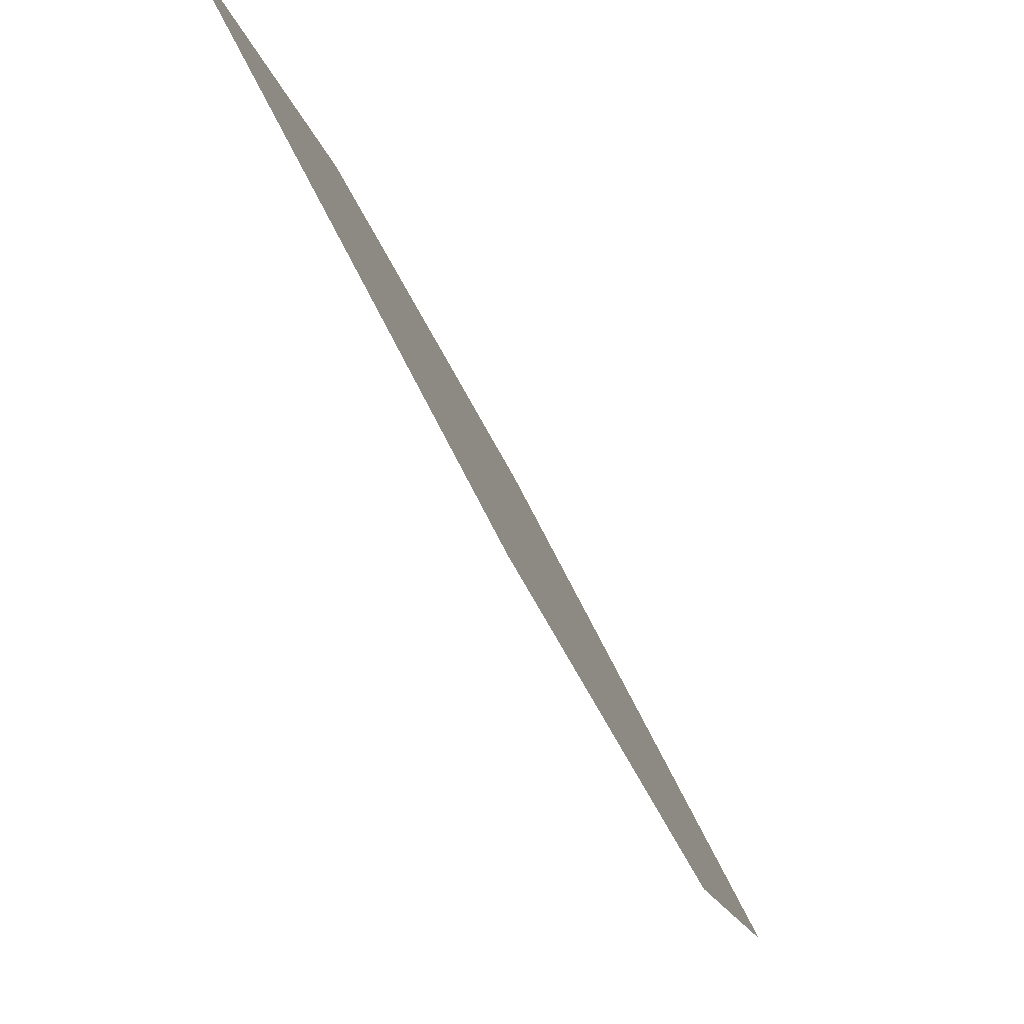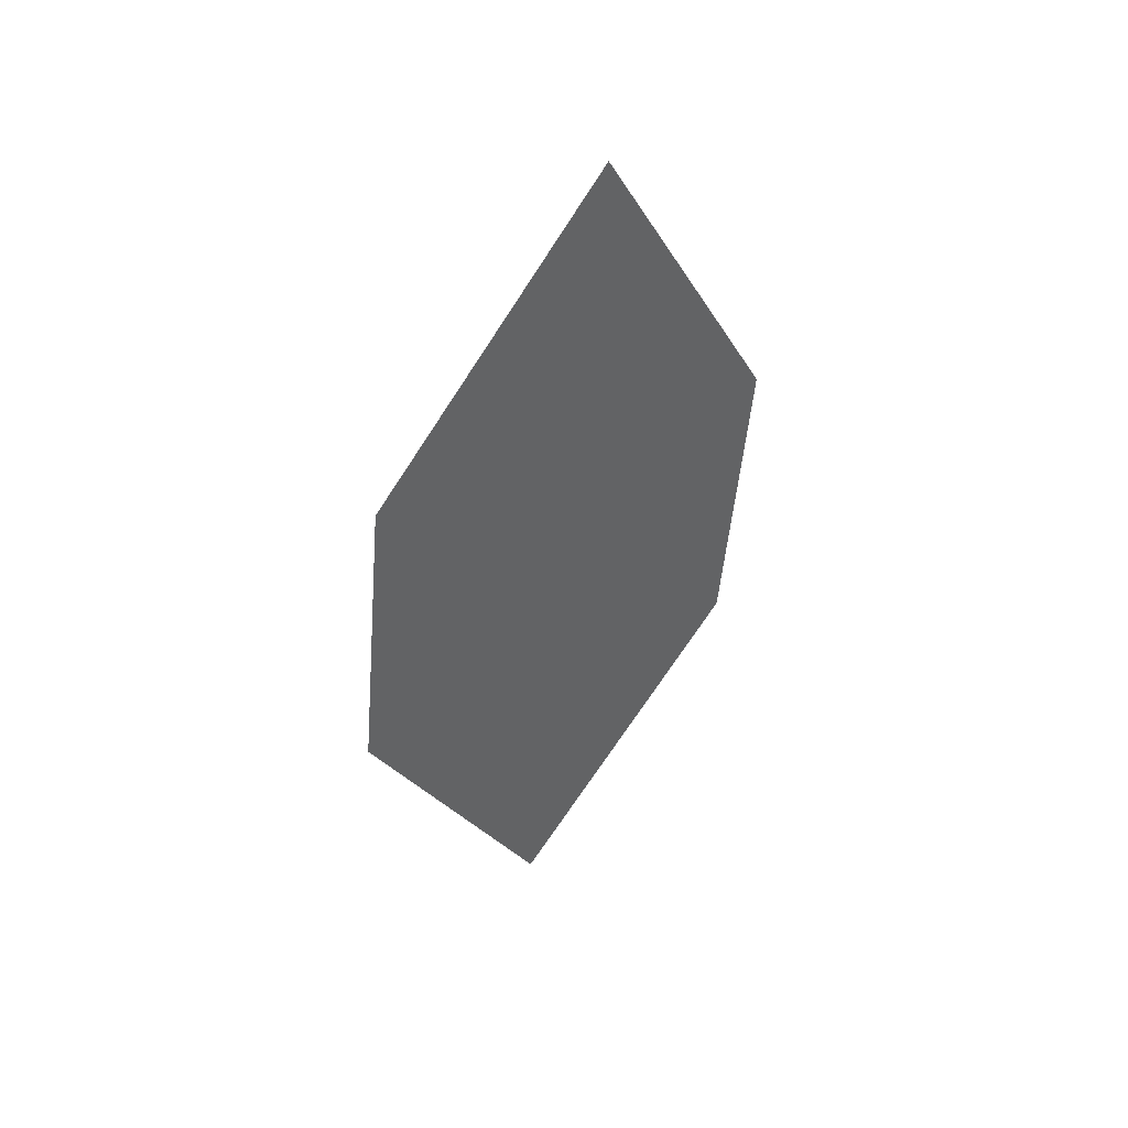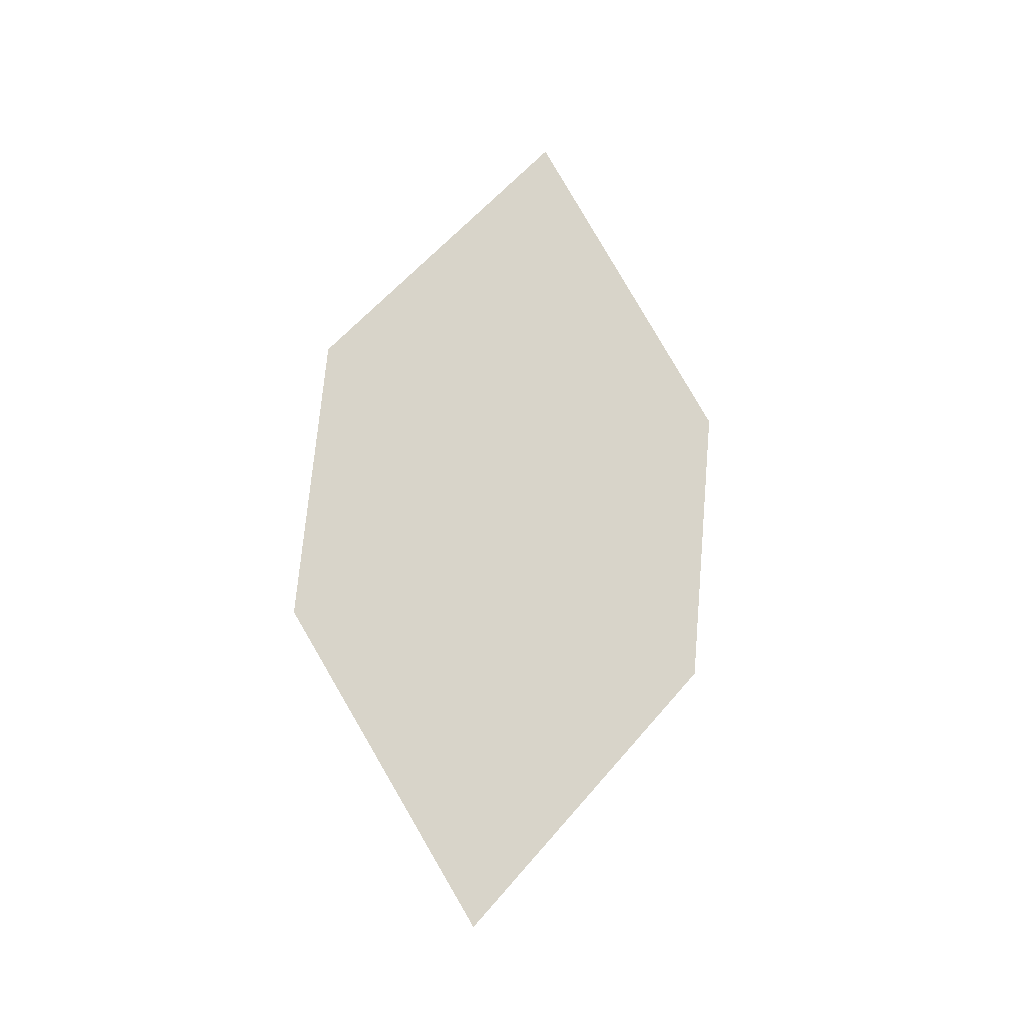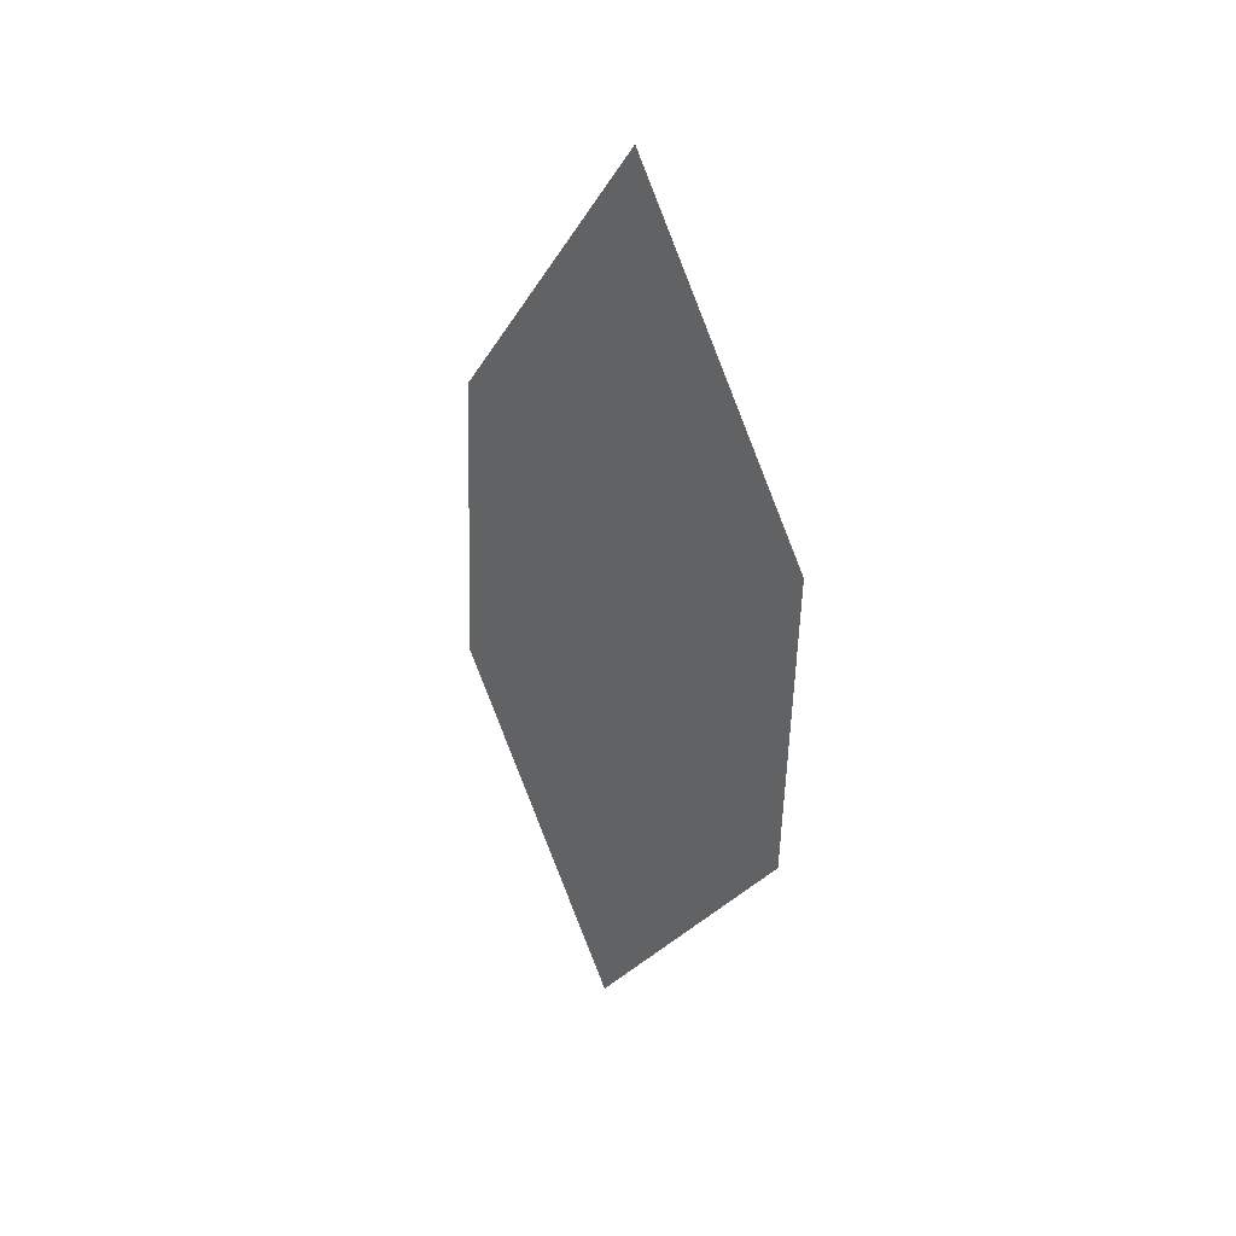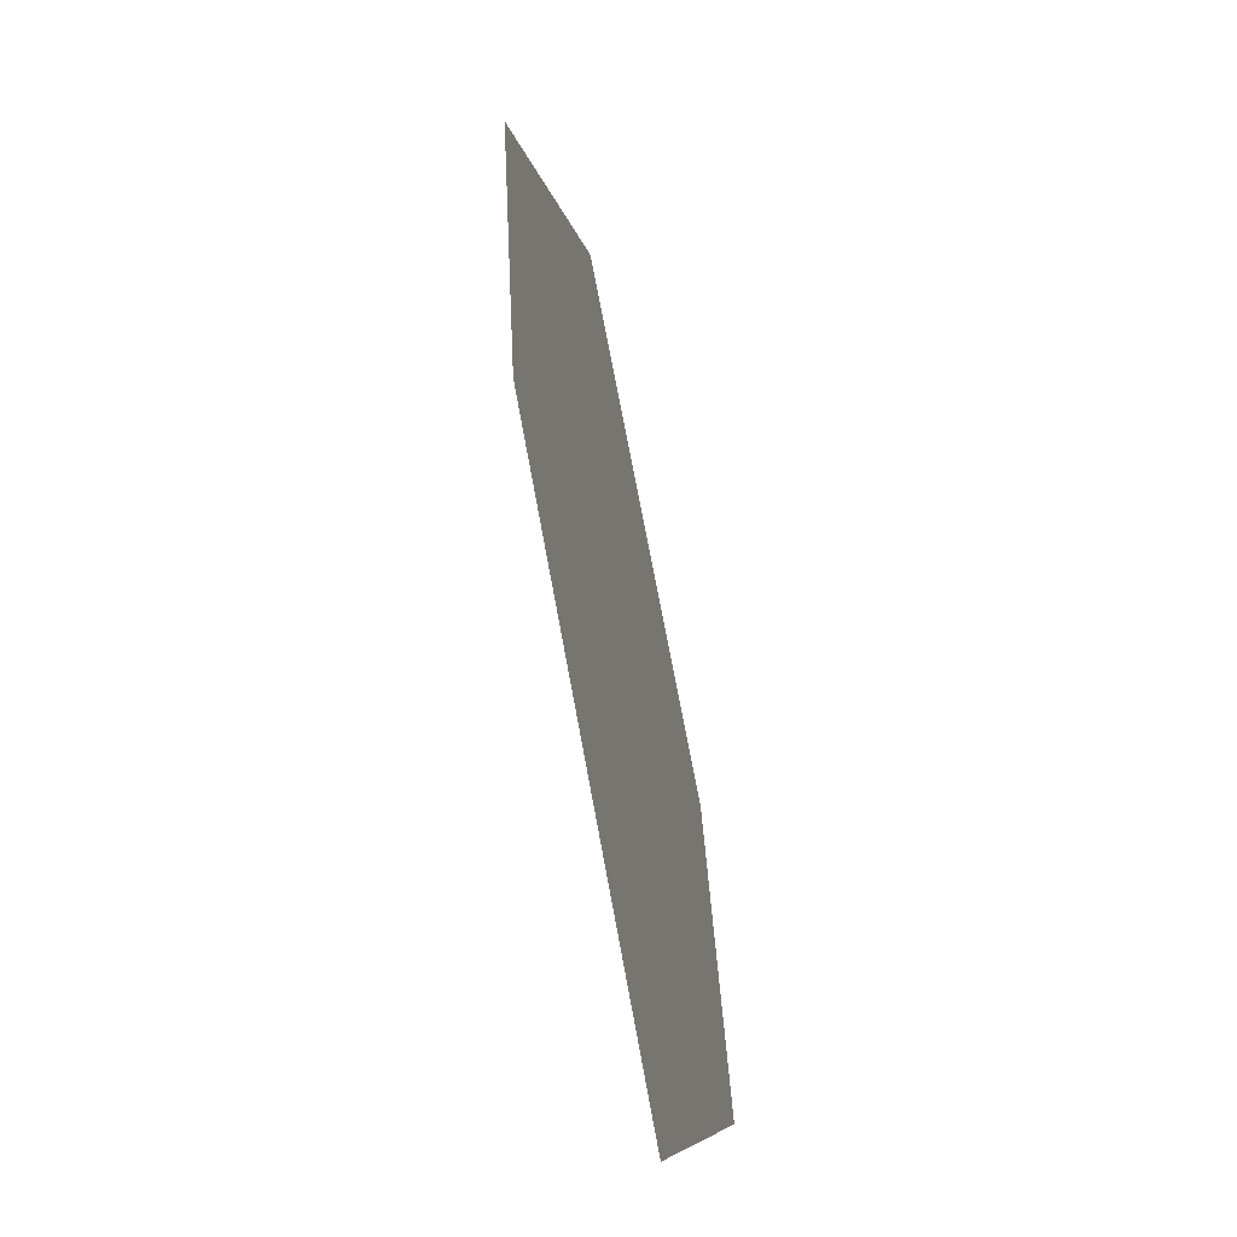
<metadata>
{"format":"obj","ext":"obj","renderer":"f3d","projection":"perspective","resolution":1024,"background":"white","views":[{"elev":-52.8,"azim":-153.7,"up":"+Y"},{"elev":41.0,"azim":40.3,"up":"+Z"},{"elev":-18.4,"azim":60.1,"up":"+Z"},{"elev":27.4,"azim":125.3,"up":"+Z"},{"elev":26.4,"azim":-179.4,"up":"+Y"}]}
</metadata>
<code>
o leaves.244
v 0.1132 0.1691 2.036
v 0.1194 0.1905 2.061
v 0.1097 0.1515 2.065
v 0.1173 0.175 2.117
v 0.1208 0.1925 2.088
v 0.1111 0.1535 2.091
f 1 4 5 2
f 1 3 6 4

</code>
